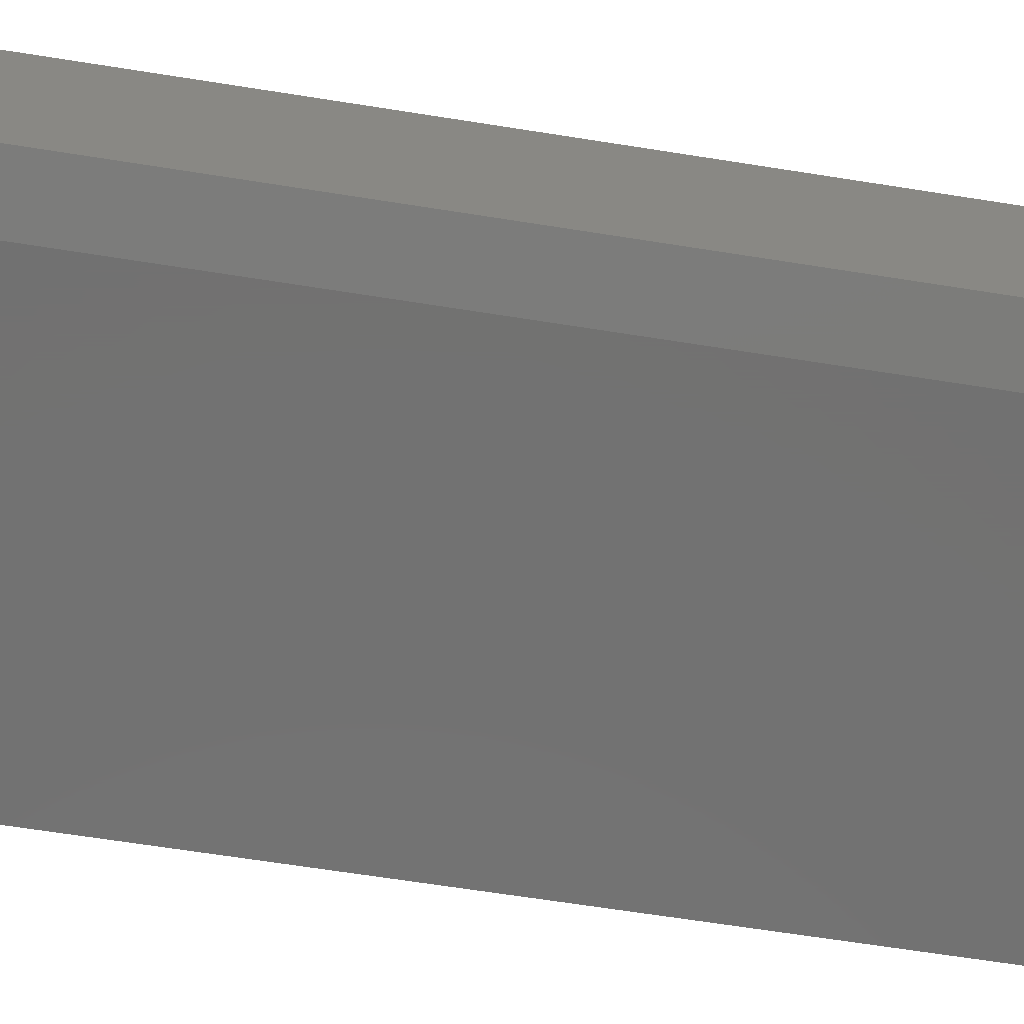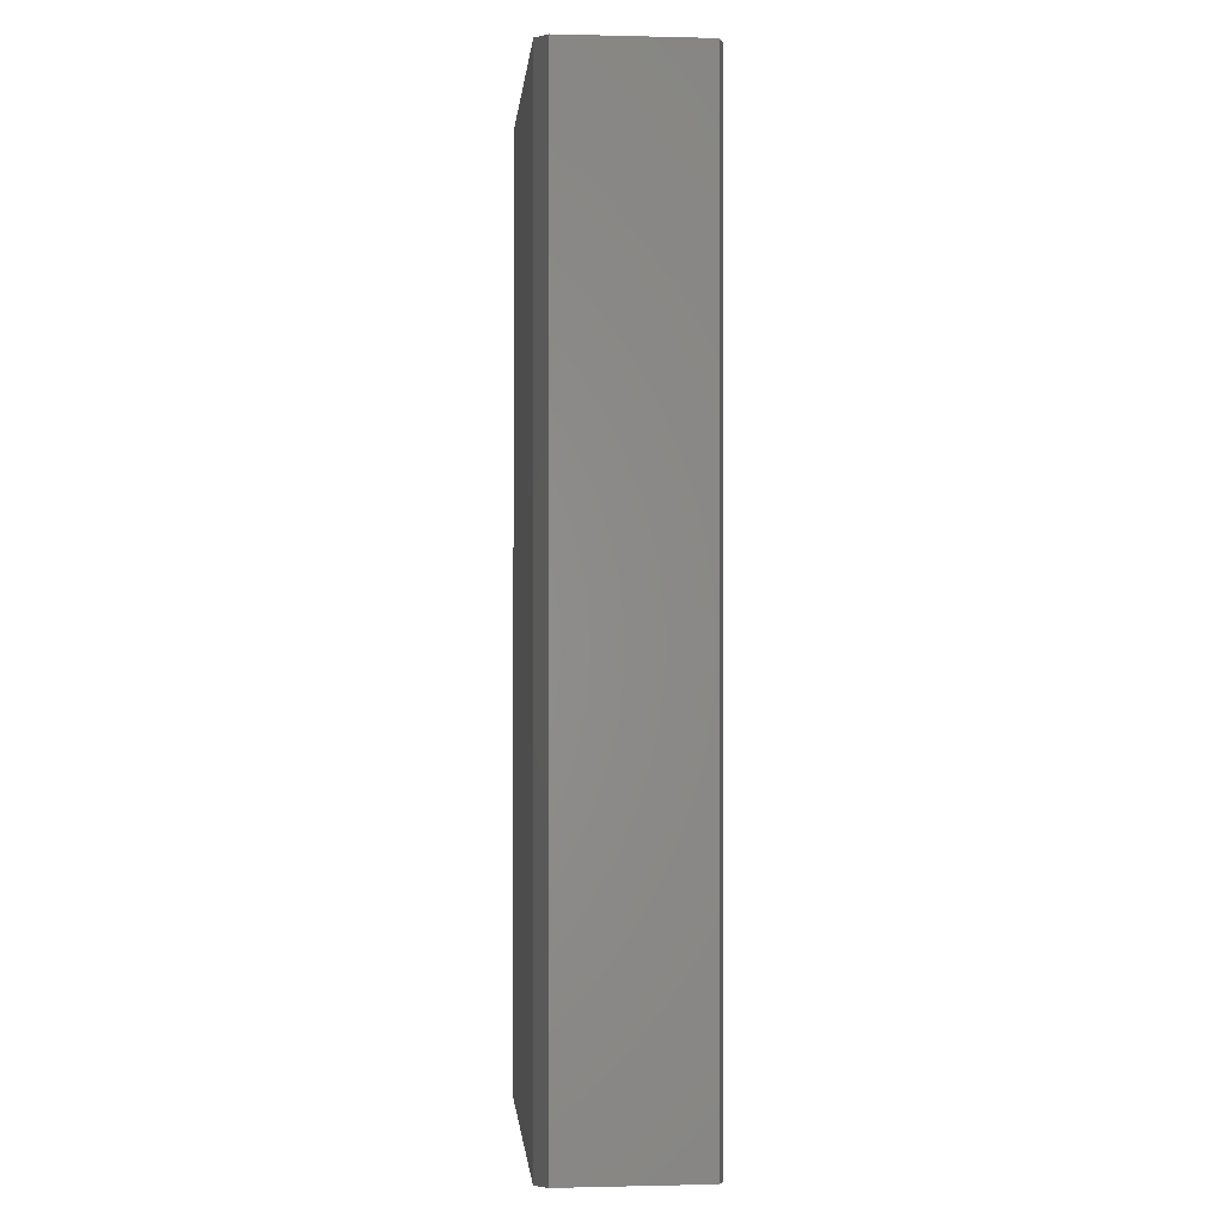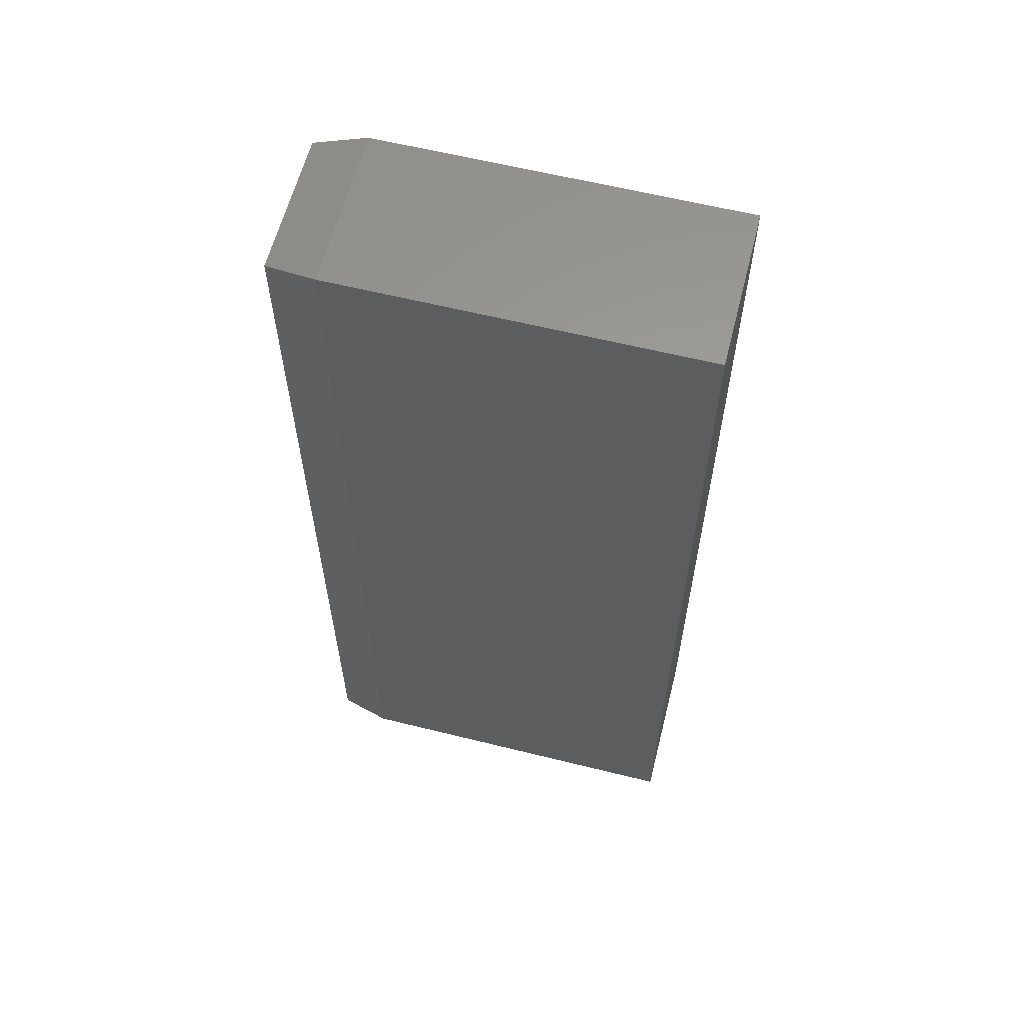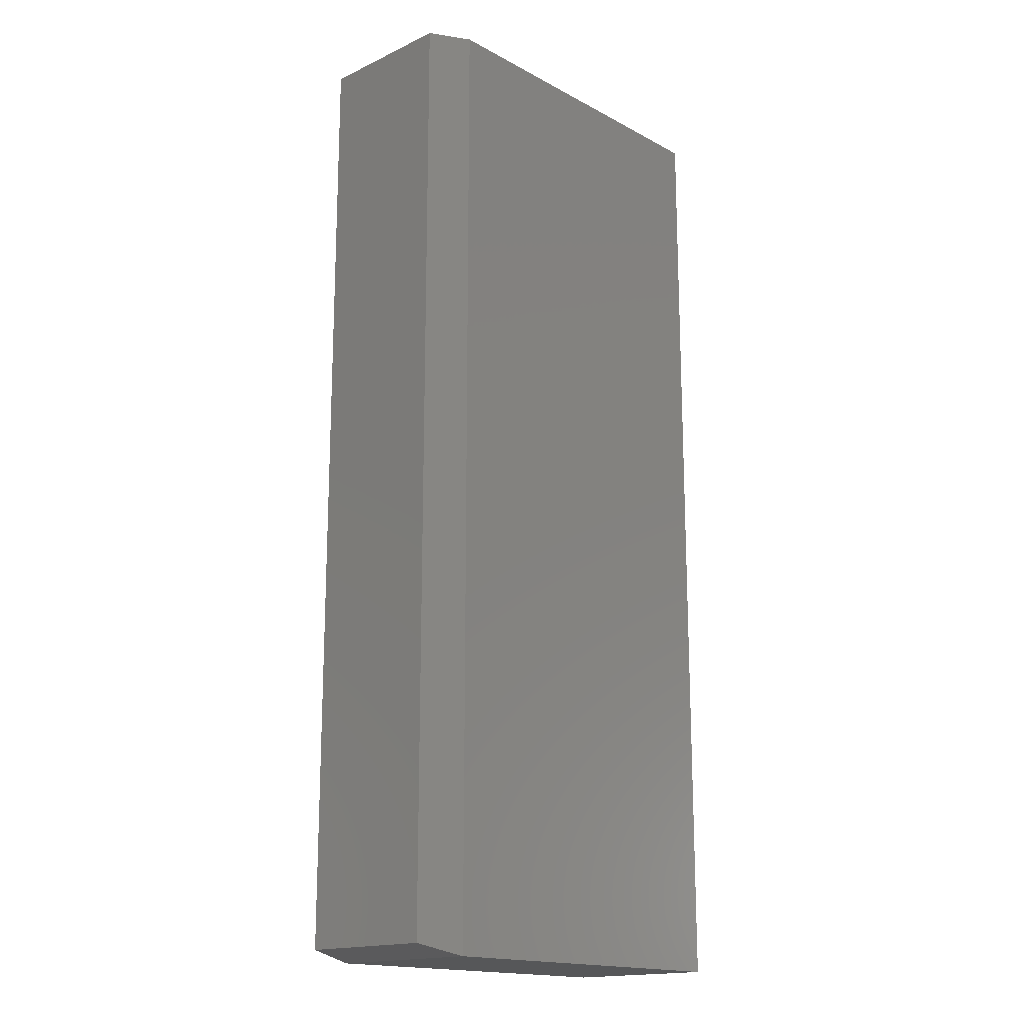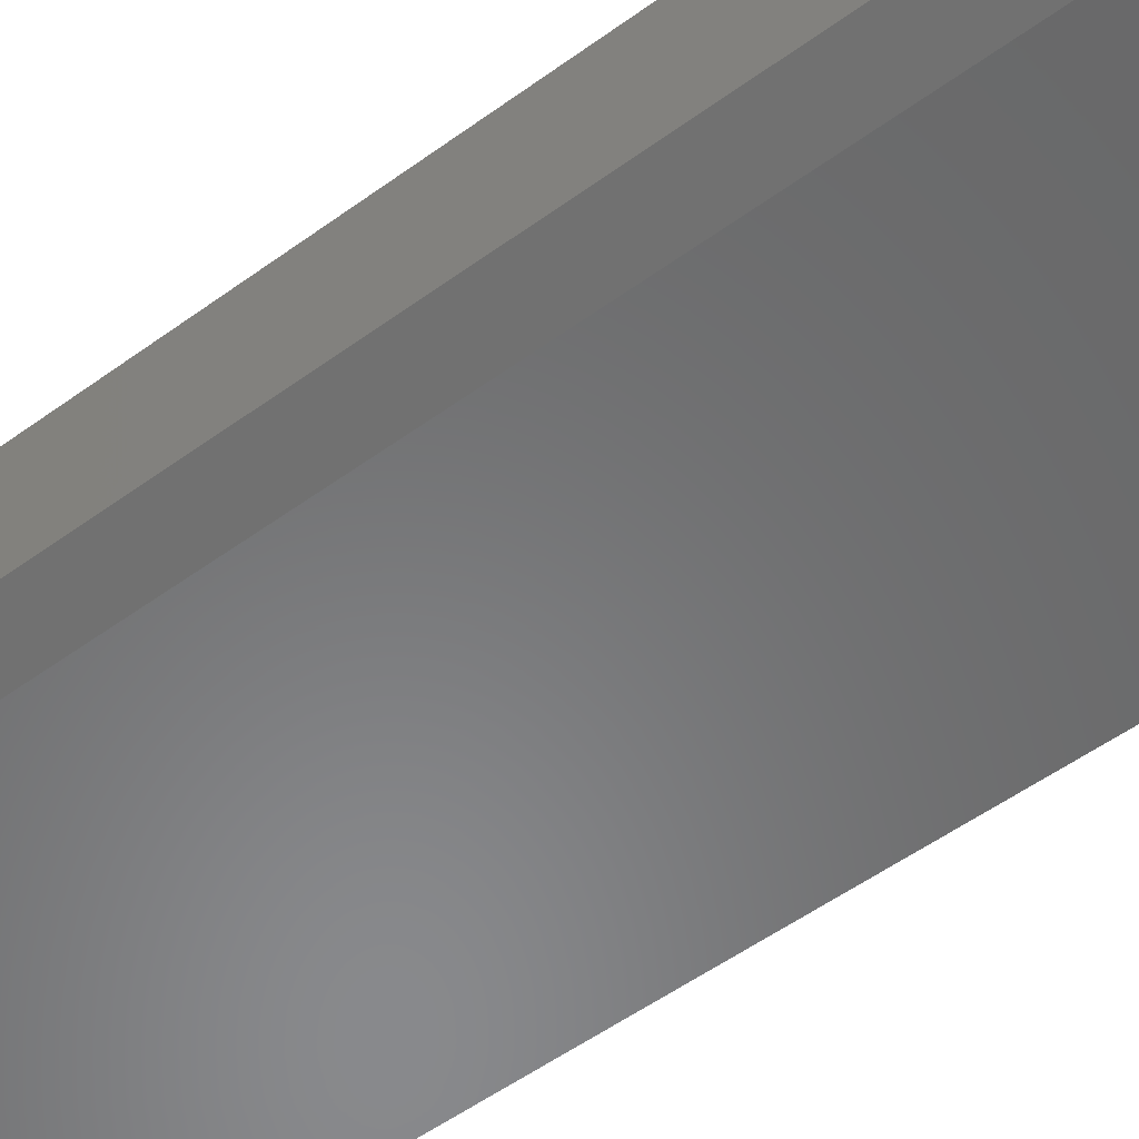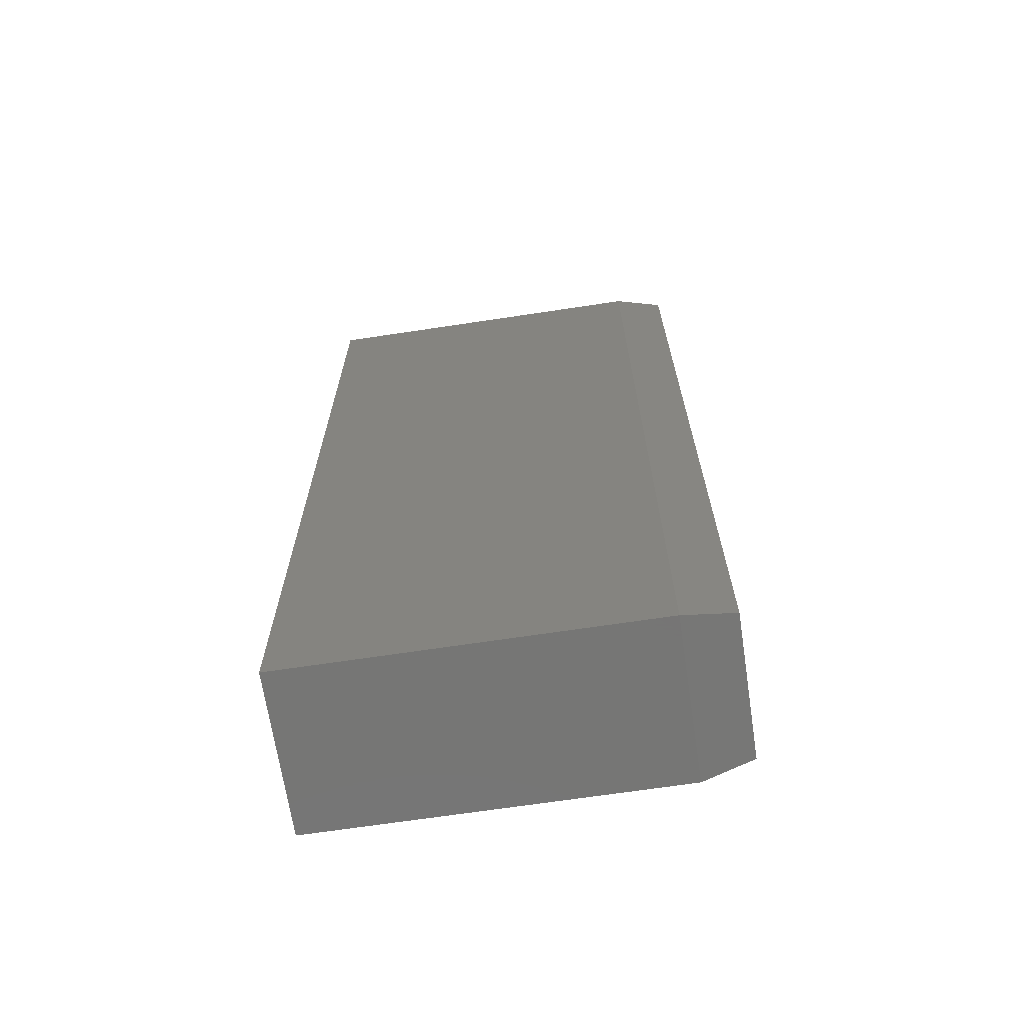
<metadata>
{"format":"stl","ext":"stl","renderer":"f3d","projection":"perspective","resolution":1024,"background":"white","views":[{"elev":-63.8,"azim":80.8,"up":"+Z"},{"elev":-0.5,"azim":84.8,"up":"+Y"},{"elev":61.0,"azim":-165.8,"up":"+Y"},{"elev":-16.9,"azim":133.1,"up":"+Y"},{"elev":-55.5,"azim":127.2,"up":"+Z"},{"elev":-68.0,"azim":8.6,"up":"+Y"}]}
</metadata>
<code>
# stl→obj: 12 verts, 20 faces
v -0.3125 -0.75 0.25
v 0.241 -0.75 0.25
v -0.3125 0.75 0.25
v 0.241 0.75 0.25
v -0.3125 -0.75 0
v -0.3125 0.75 0
v 0.241 -0.75 0
v 0.241 0.75 0
v 0.3191 -0.7344 0.2344
v 0.3191 -0.7344 0.01562
v 0.3191 0.7344 0.2344
v 0.3191 0.7344 0.01562
f 1 2 3
f 3 2 4
f 5 6 7
f 7 6 8
f 4 8 3
f 3 8 6
f 9 10 11
f 11 10 12
f 1 5 2
f 2 5 7
f 2 7 9
f 9 7 10
f 8 12 7
f 7 12 10
f 8 4 12
f 12 4 11
f 4 2 11
f 11 2 9
f 3 6 1
f 1 6 5

</code>
